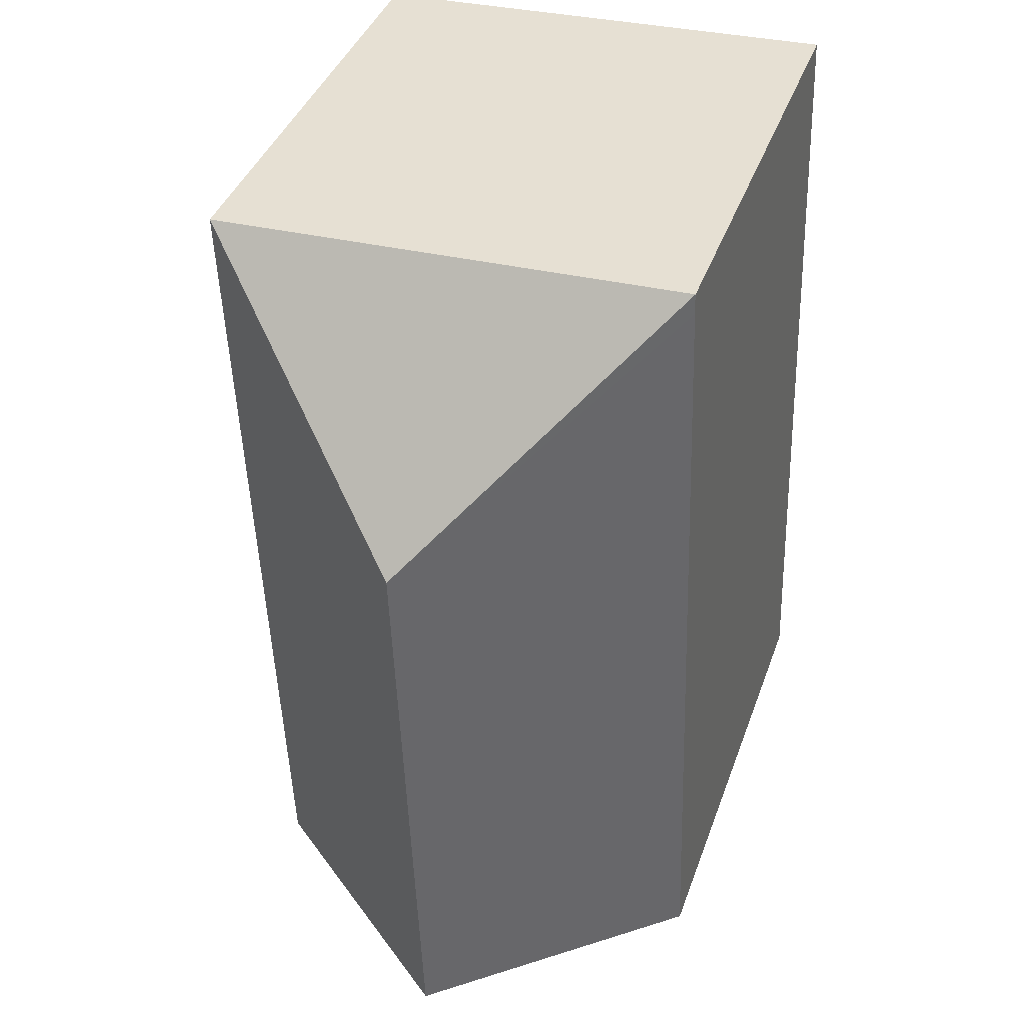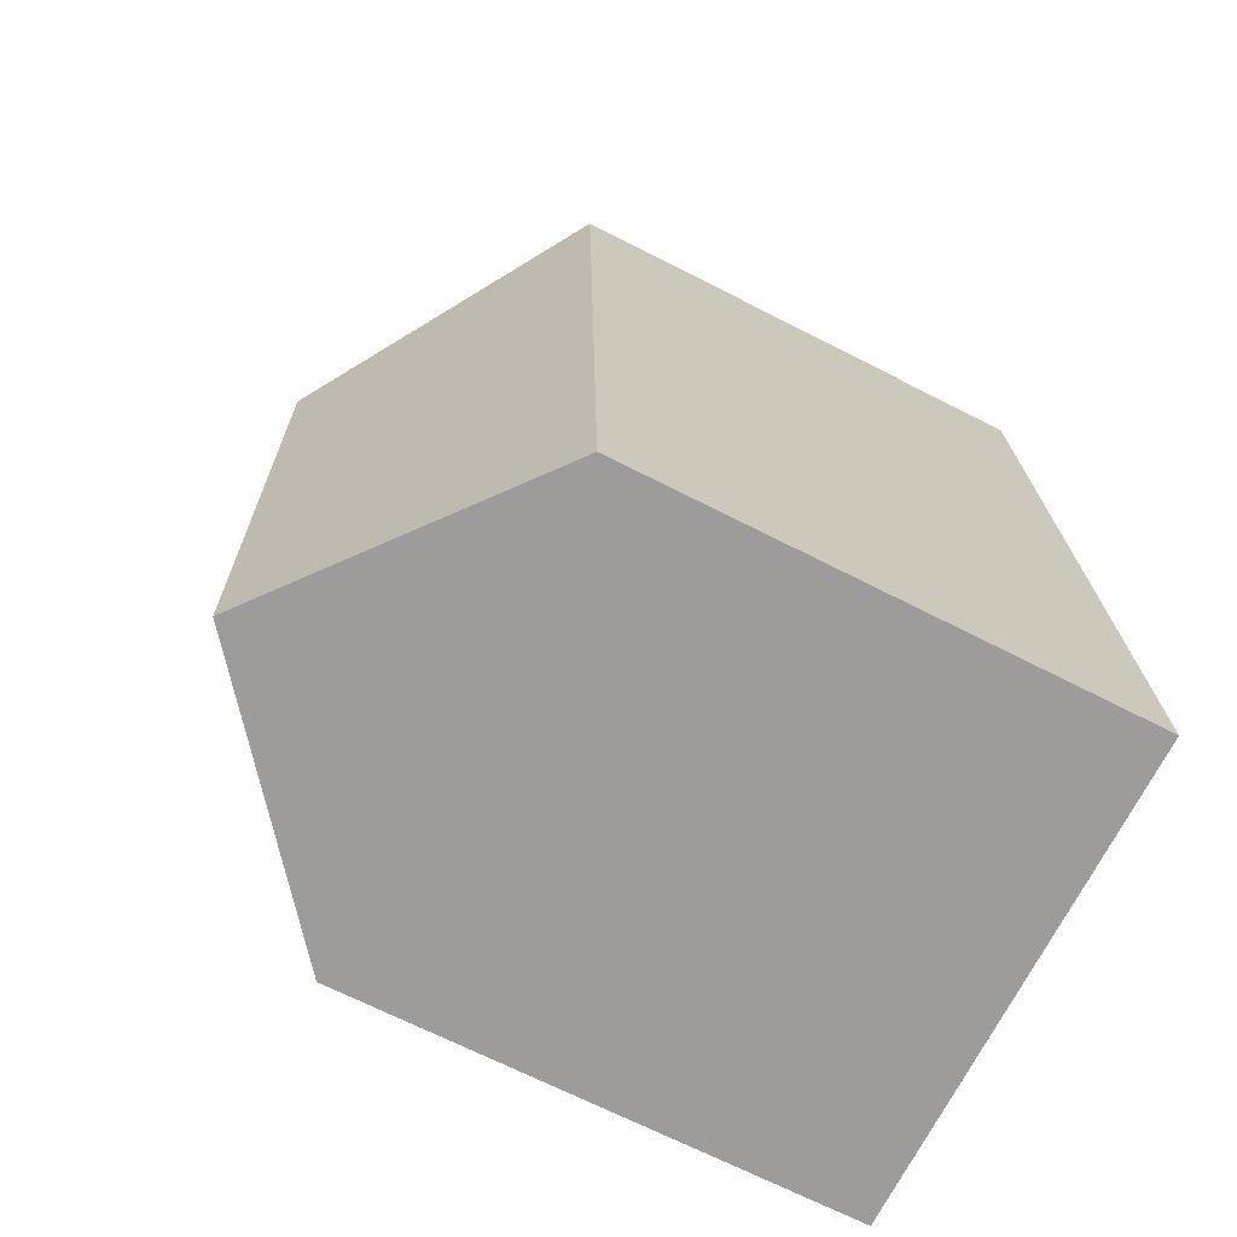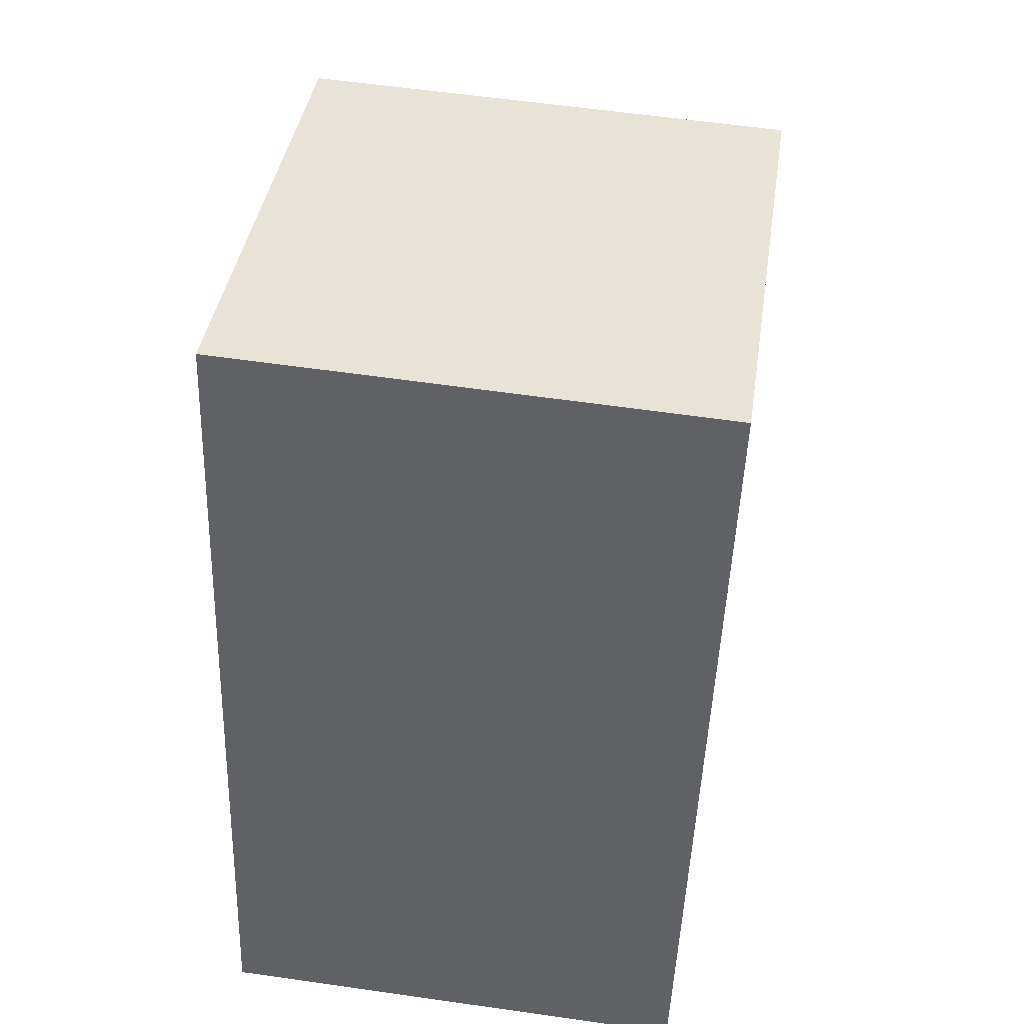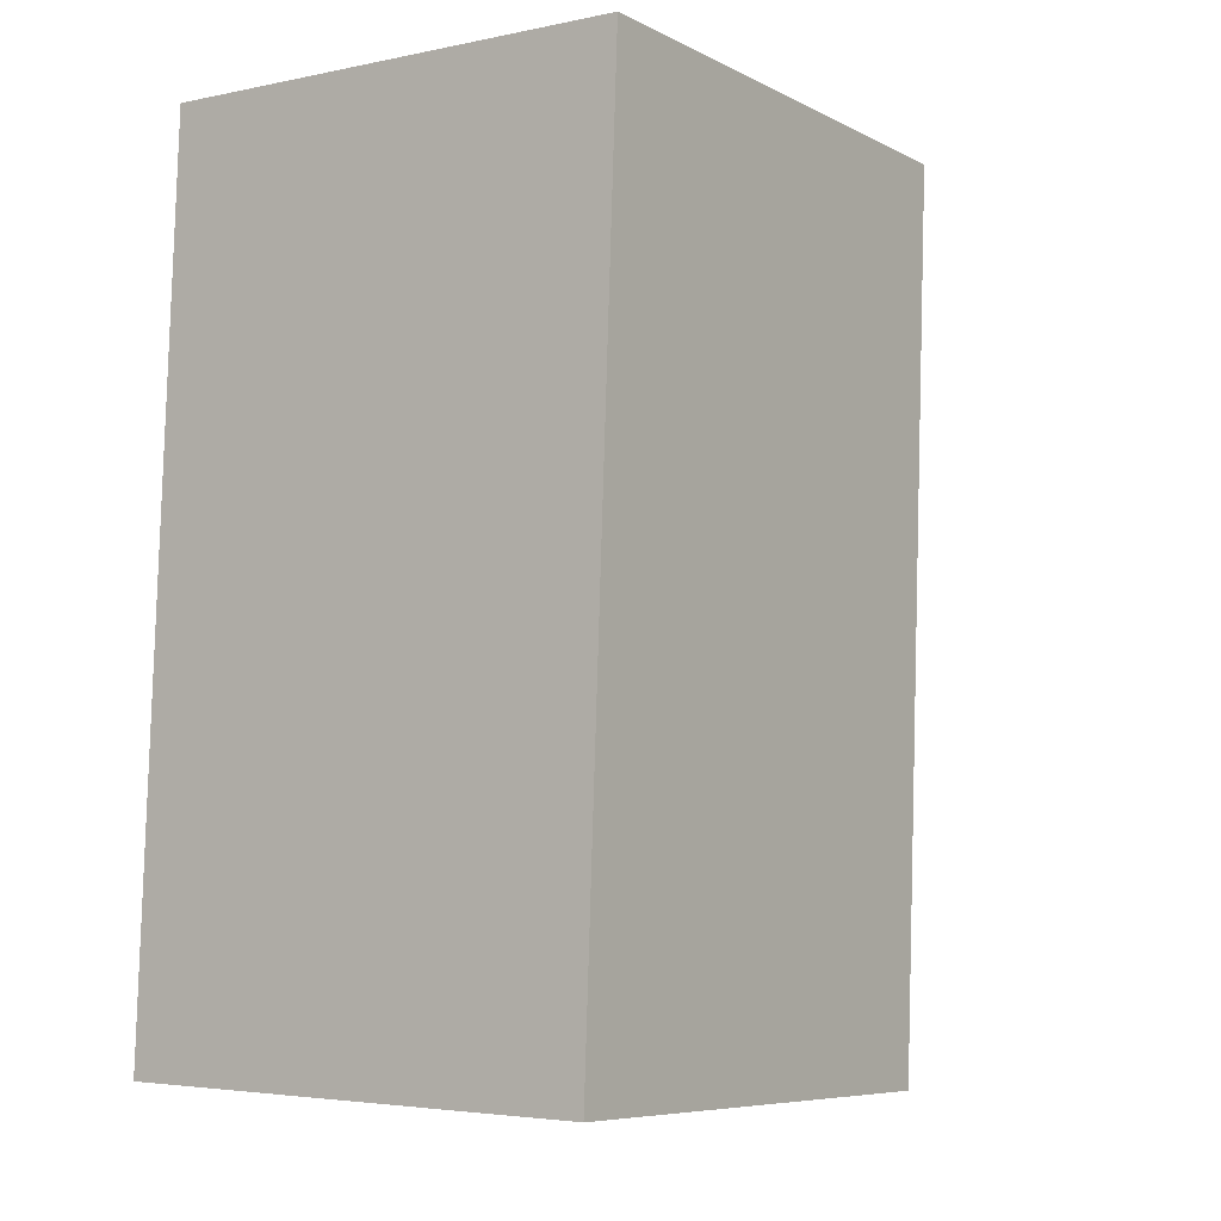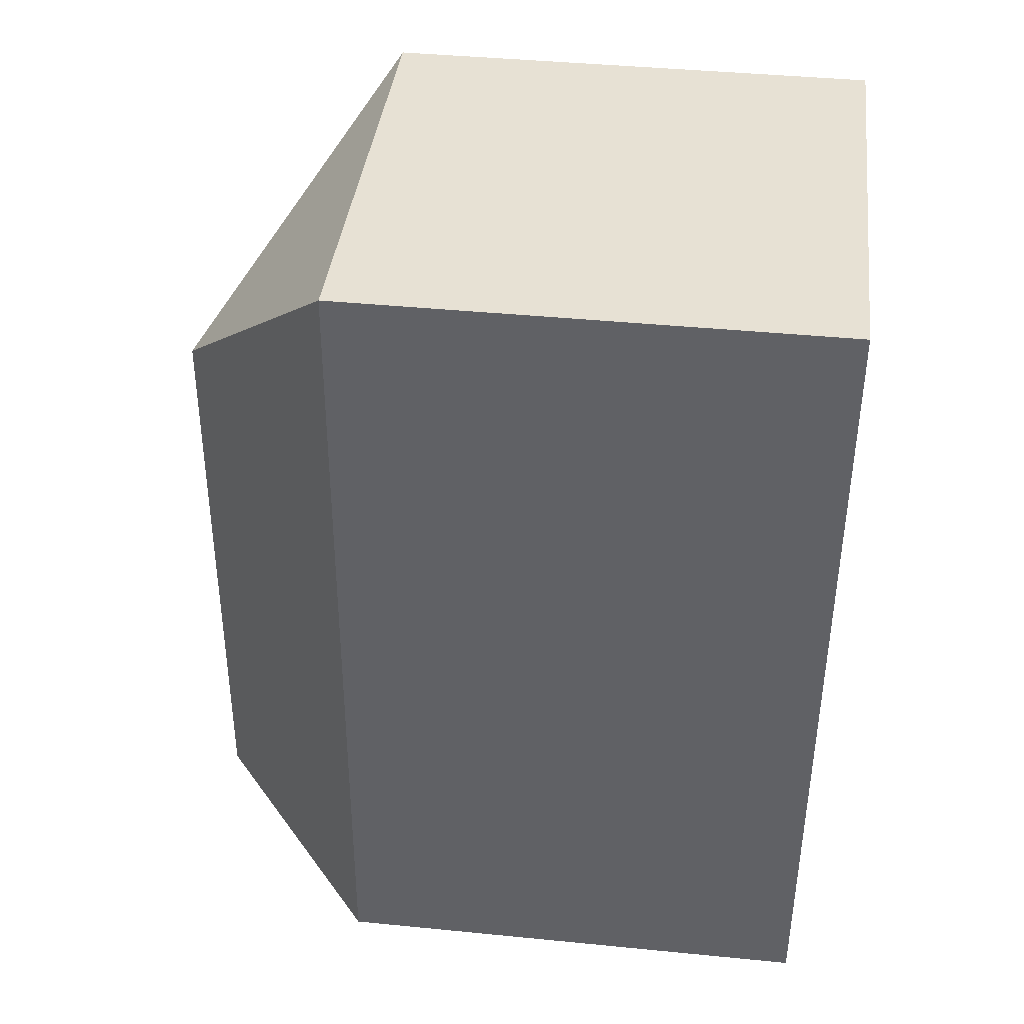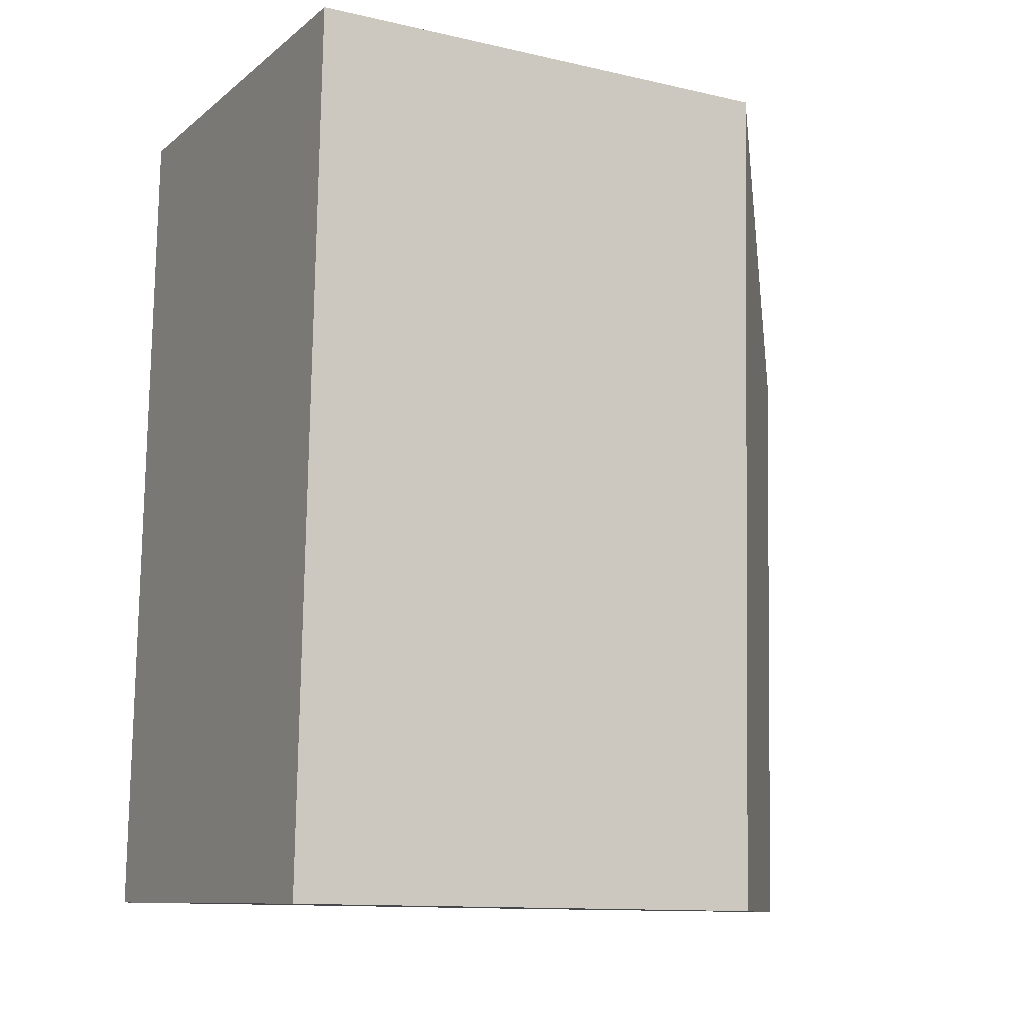
<metadata>
{"format":"obj","ext":"obj","renderer":"f3d","projection":"perspective","resolution":1024,"background":"white","views":[{"elev":40.4,"azim":-161.1,"up":"+Z"},{"elev":-68.6,"azim":-117.1,"up":"+Z"},{"elev":40.2,"azim":8.5,"up":"+Z"},{"elev":-7.3,"azim":35.9,"up":"+Z"},{"elev":41.7,"azim":-83.2,"up":"+Z"},{"elev":-12.2,"azim":61.8,"up":"+Z"}]}
</metadata>
<code>
v  5.687 14.9 13.25
v  0.665 10.67 18.68
v  11.09 10.67 18.23
v  0.649 10.67 18.22
v  0 10.67 6.532e-16
v  5.209 14.9 -0.161
v  10.4 10.68 -0.321
v  9.911 11.08 -0.306
v  10.4 1.966e-17 -0.321
v  0 0 0
v  9.911 1.874e-17 -0.306
v  5.209 9.858e-18 -0.161
v  0.649 -1.115e-15 18.22
v  0.665 -1.144e-15 18.68
v  11.09 -1.117e-15 18.23
g defaultobject
f 1 2 3
f 1 4 2
f 4 1 5
f 5 1 6
f 7 1 3
f 1 7 8
f 1 8 6
f 8 5 6
f 5 8 7
f 5 7 9
f 5 9 10
f 10 9 11
f 10 11 12
f 10 4 5
f 4 10 13
f 4 13 2
f 2 13 14
f 14 3 2
f 3 14 15
f 3 9 7
f 9 3 15
f 12 13 10
f 13 12 14
f 14 12 15
f 15 12 11
f 15 11 9

</code>
